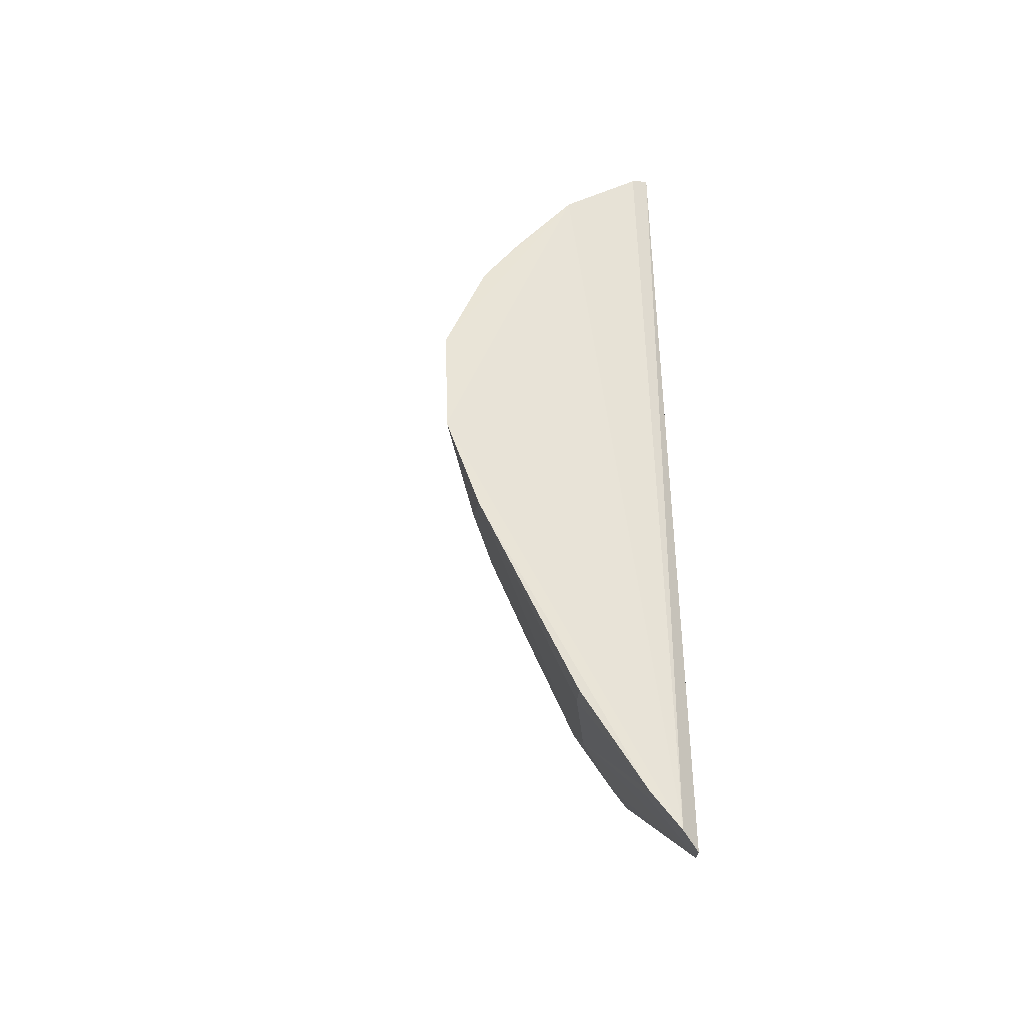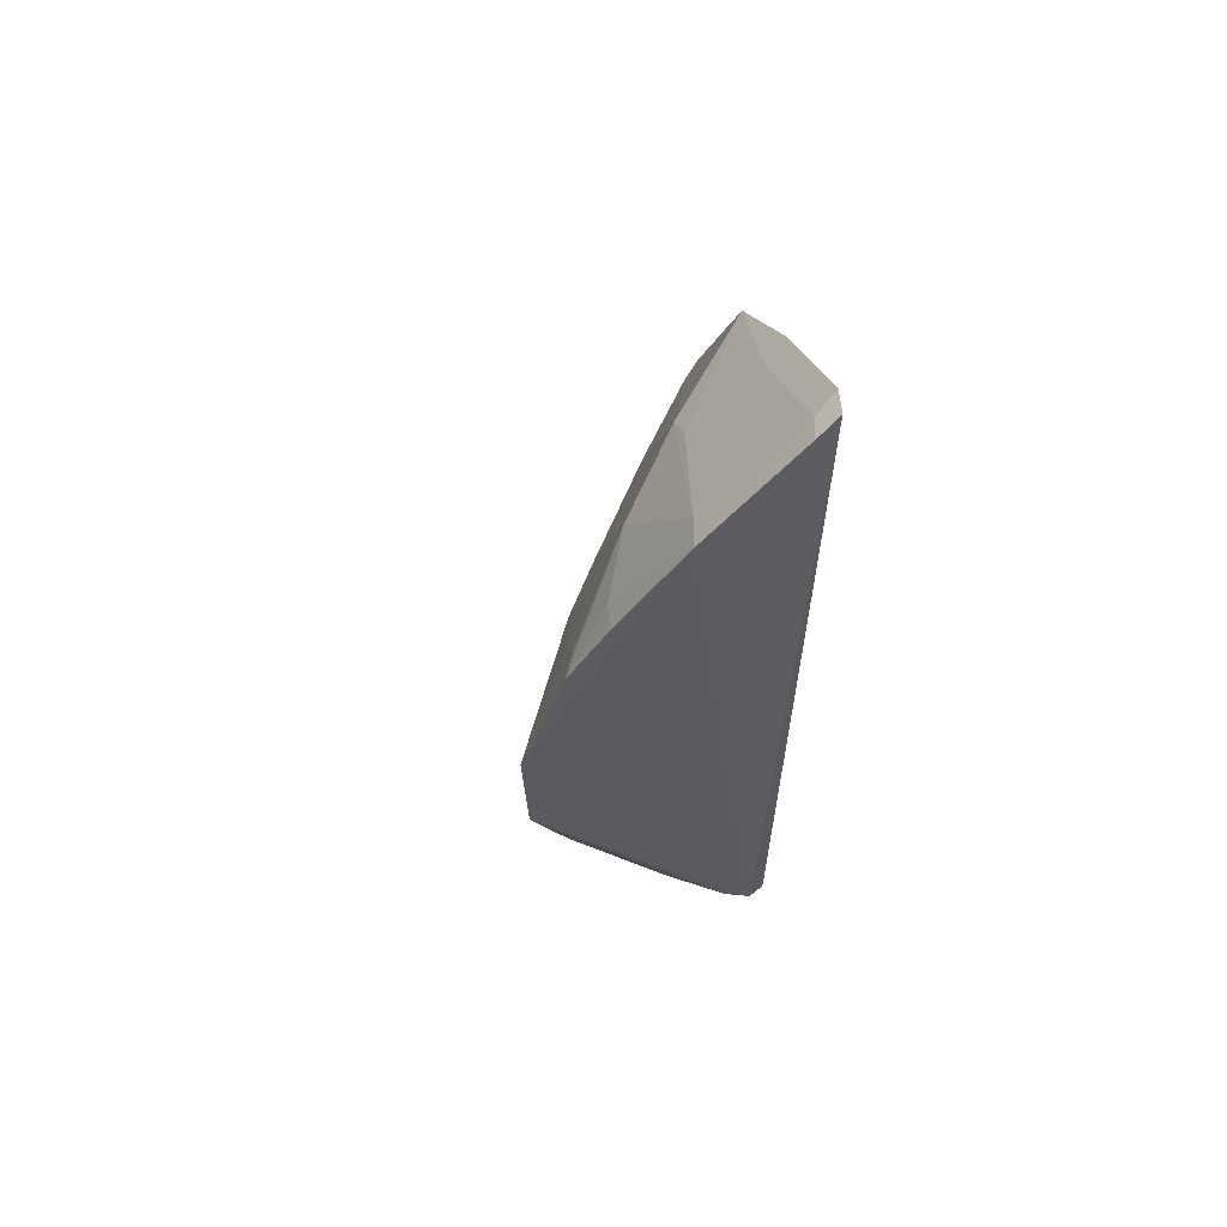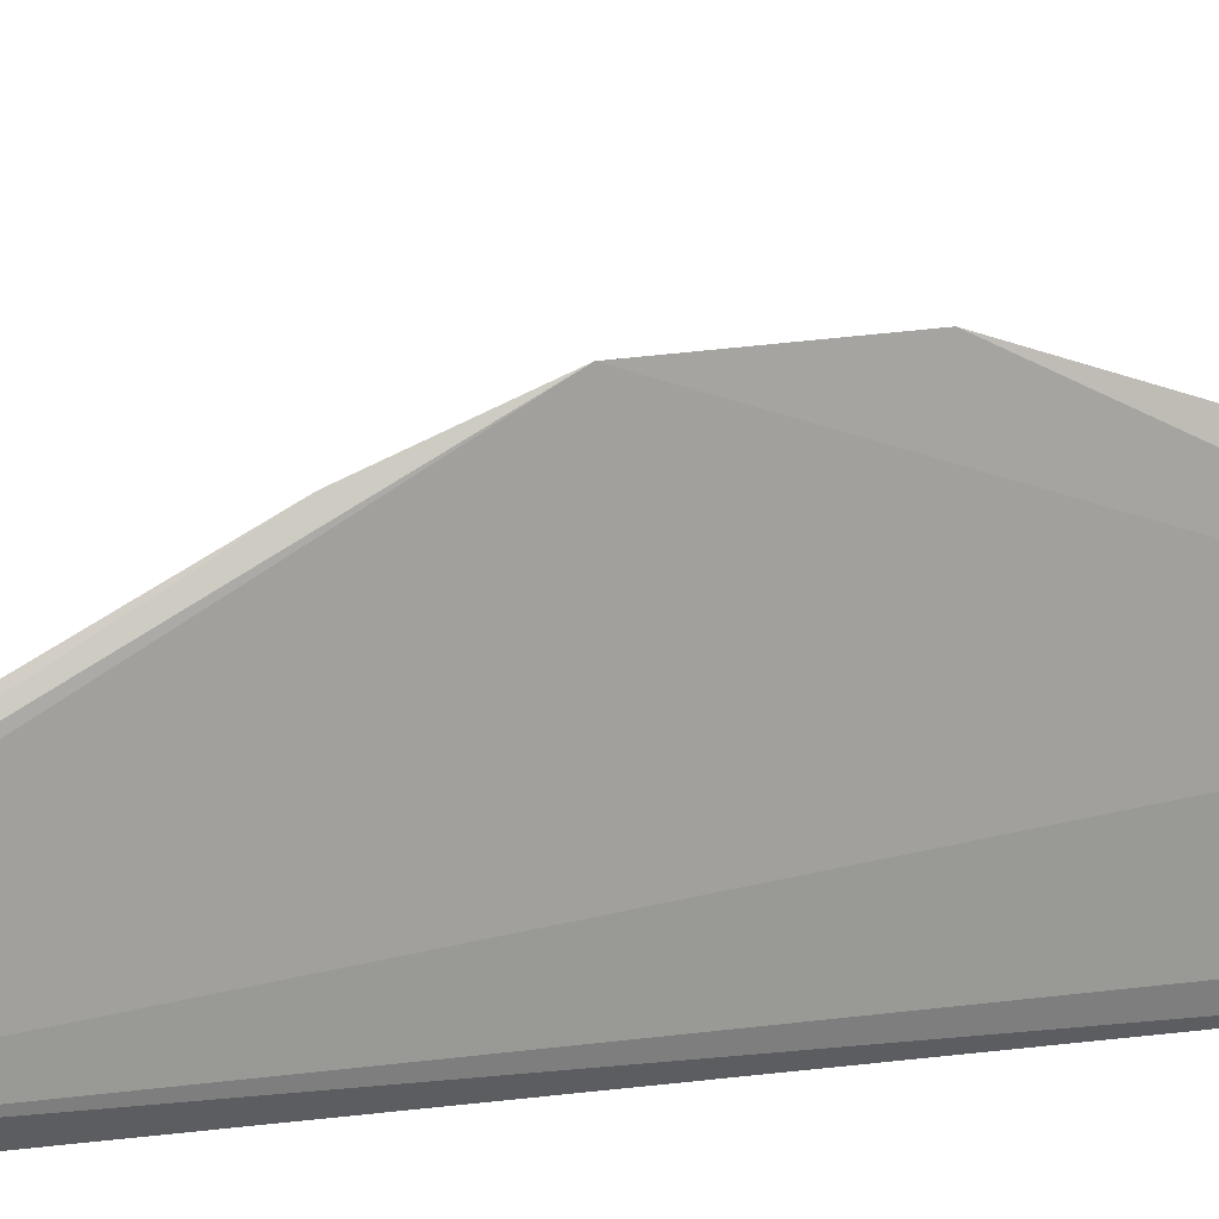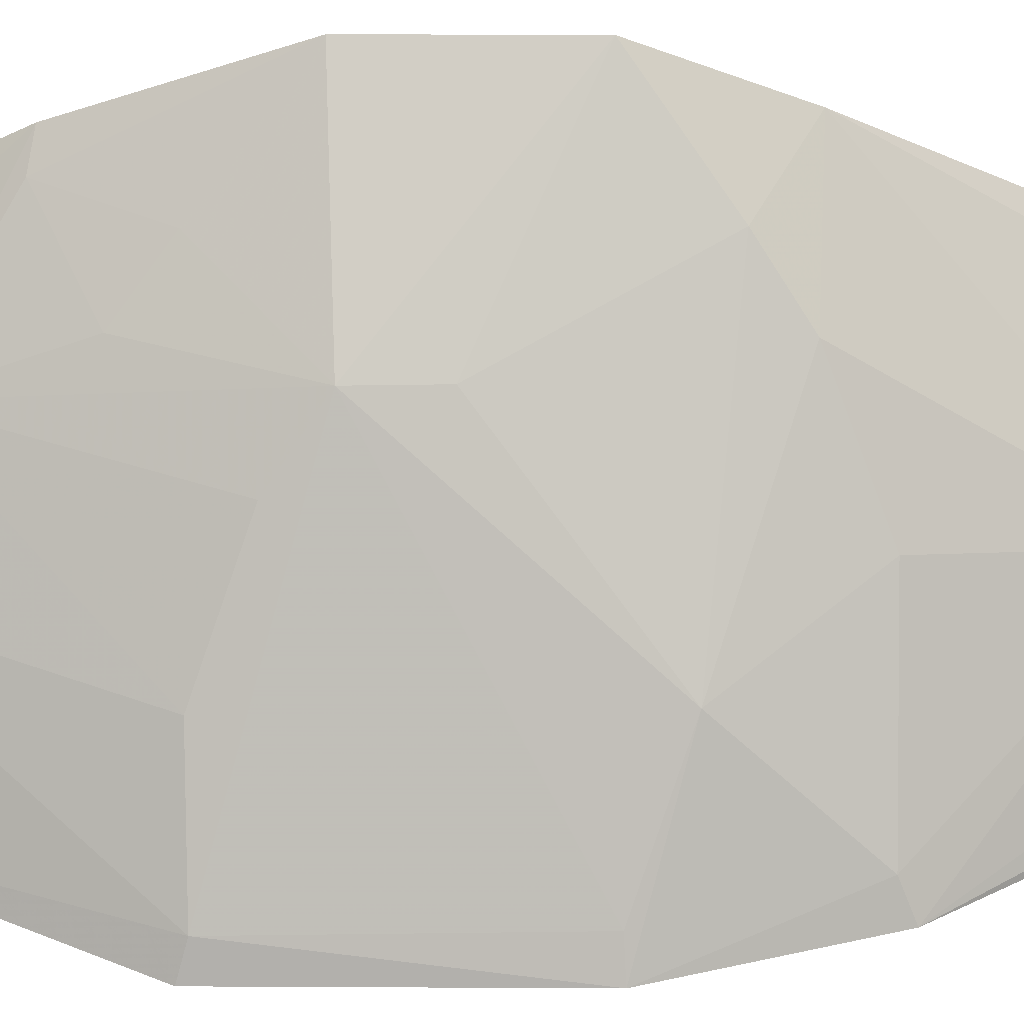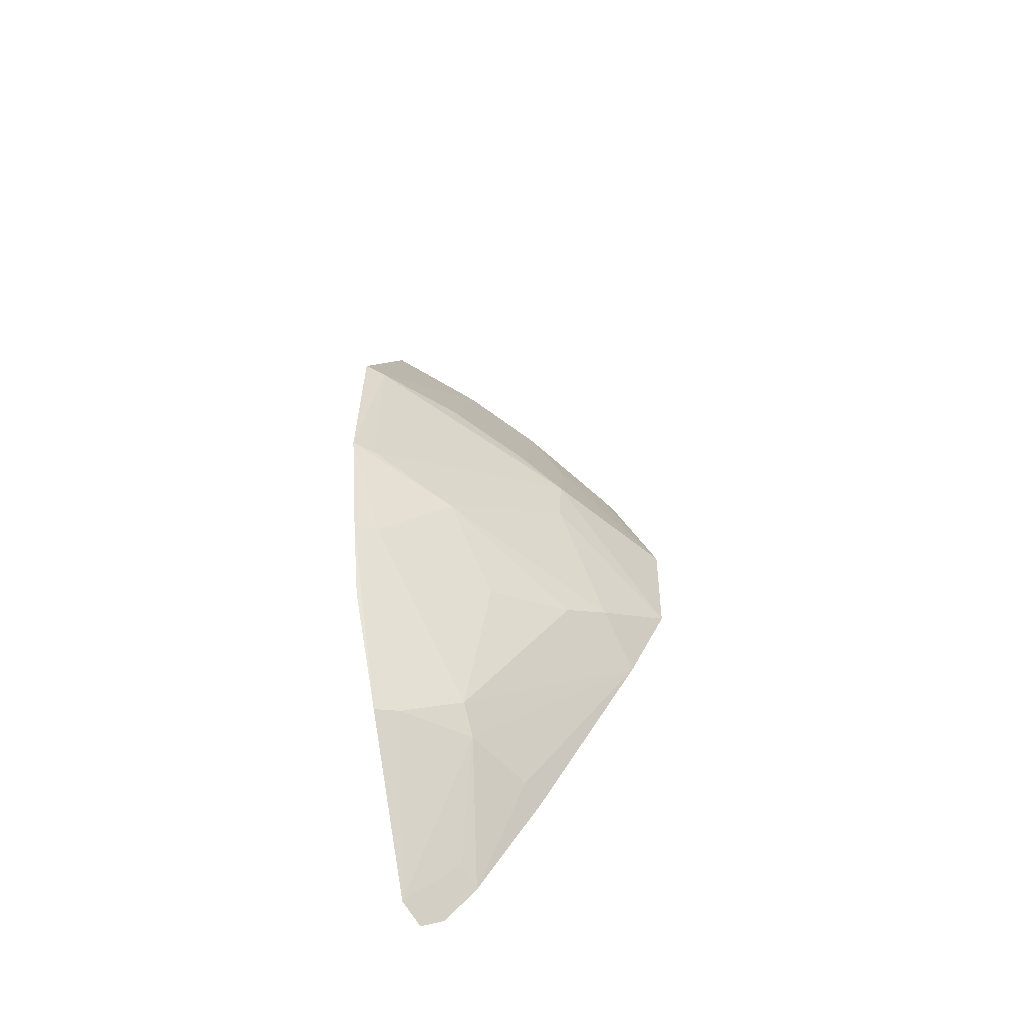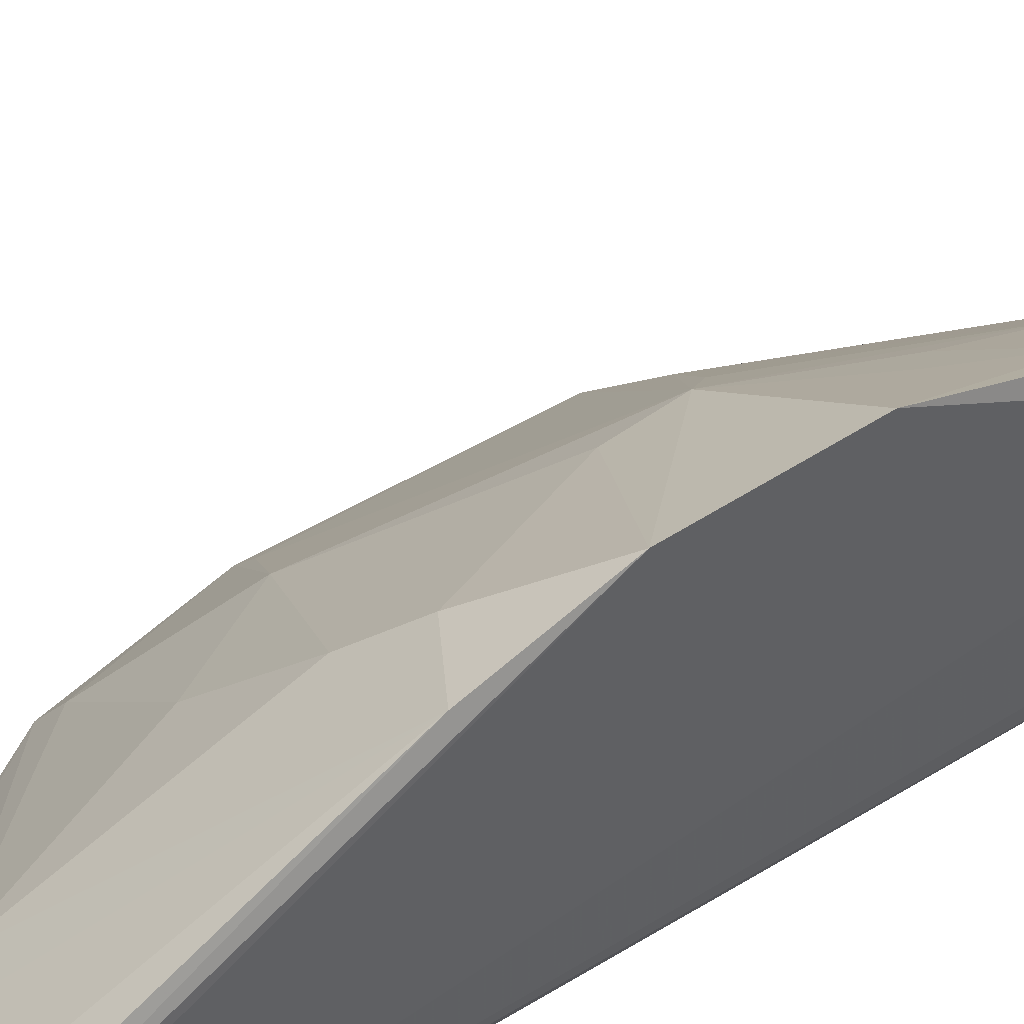
<metadata>
{"format":"obj","ext":"obj","renderer":"f3d","projection":"perspective","resolution":1024,"background":"white","views":[{"elev":-40.6,"azim":67.9,"up":"+Y"},{"elev":62.5,"azim":70.9,"up":"+Y"},{"elev":17.3,"azim":75.3,"up":"+Z"},{"elev":48.2,"azim":-90.4,"up":"+Z"},{"elev":-59.6,"azim":-75.0,"up":"+Y"},{"elev":45.6,"azim":54.3,"up":"+Z"}]}
</metadata>
<code>
v -0.11 -0.2187 0.2604
v -0.1053 -0.213 0.2694
v -0.2415 -0.02562 0.2572
v -0.1116 0.2101 0.2603
v -0.1054 0.03076 0.3783
v -0.1215 -0.2143 0.2557
v -0.1471 -0.0633 0.3376
v -0.1063 0.1612 0.3113
v -0.1672 0.1763 0.256
v -0.1613 0.02907 0.3399
v -0.1067 -0.06534 0.3598
v -0.1607 -0.1389 0.2918
v -0.1045 -0.02451 0.3769
v -0.1093 0.2032 0.2701
v -0.2108 -0.111 0.2558
v -0.1227 0.2079 0.2572
v -0.204 -0.04006 0.2953
v -0.2404 0.06044 0.2571
v -0.1477 0.1144 0.3219
v -0.1491 -0.1499 0.2927
v -0.1055 -0.1979 0.2832
v -0.1322 -0.04977 0.3529
v -0.1805 -0.1575 0.2575
v -0.1622 0.1407 0.2938
v -0.1184 0.202 0.2667
v -0.234 -0.02514 0.2653
v -0.2281 -0.08214 0.2579
v -0.145 0.07371 0.3376
v -0.1081 0.08728 0.3581
v -0.204 0.05826 0.2941
v -0.1078 -0.1537 0.3127
v -0.1164 -0.193 0.2794
v -0.1601 0.006099 0.3388
v -0.1741 -0.154 0.2672
v -0.1192 0.1582 0.3068
v -0.1987 0.1507 0.2586
v -0.2345 0.05771 0.2651
v -0.2218 -0.07794 0.2665
v -0.1311 0.05902 0.352
v -0.1194 0.1126 0.3378
v -0.117 0.08916 0.352
v -0.1755 0.04383 0.3236
v -0.1194 -0.1506 0.3088
v -0.1728 0.1321 0.2939
v -0.1629 0.1704 0.2655
v -0.1764 -0.07862 0.3077
v -0.1077 0.1168 0.3405
f 2 1 4
f 6 4 1
f 12 11 7
f 13 8 5
f 13 2 8
f 13 5 10
f 14 8 2
f 14 2 4
f 15 9 6
f 16 4 6
f 16 6 9
f 16 14 4
f 18 15 3
f 18 9 15
f 20 11 12
f 21 13 11
f 21 2 13
f 21 1 2
f 22 7 11
f 22 11 13
f 22 17 7
f 23 15 6
f 25 8 14
f 25 14 16
f 25 16 9
f 26 17 10
f 26 3 17
f 27 3 15
f 27 15 23
f 28 19 10
f 29 5 8
f 31 21 11
f 32 21 20
f 32 20 6
f 32 6 1
f 32 1 21
f 33 22 13
f 33 13 10
f 33 10 17
f 33 17 22
f 34 20 12
f 34 27 23
f 34 12 27
f 34 23 6
f 34 6 20
f 35 25 24
f 35 8 25
f 36 9 18
f 36 25 9
f 37 18 3
f 37 3 26
f 37 26 10
f 37 10 30
f 37 36 18
f 38 17 3
f 38 3 27
f 38 27 12
f 39 28 10
f 39 10 5
f 40 19 29
f 40 35 19
f 40 8 35
f 41 29 19
f 41 19 28
f 41 28 39
f 41 39 5
f 41 5 29
f 42 30 10
f 42 10 19
f 42 19 30
f 43 31 11
f 43 11 20
f 43 20 21
f 43 21 31
f 44 35 24
f 44 19 35
f 44 24 36
f 44 30 19
f 44 37 30
f 44 36 37
f 45 36 24
f 45 24 25
f 45 25 36
f 46 7 17
f 46 17 38
f 46 38 12
f 46 12 7
f 47 40 29
f 47 29 8
f 47 8 40

</code>
